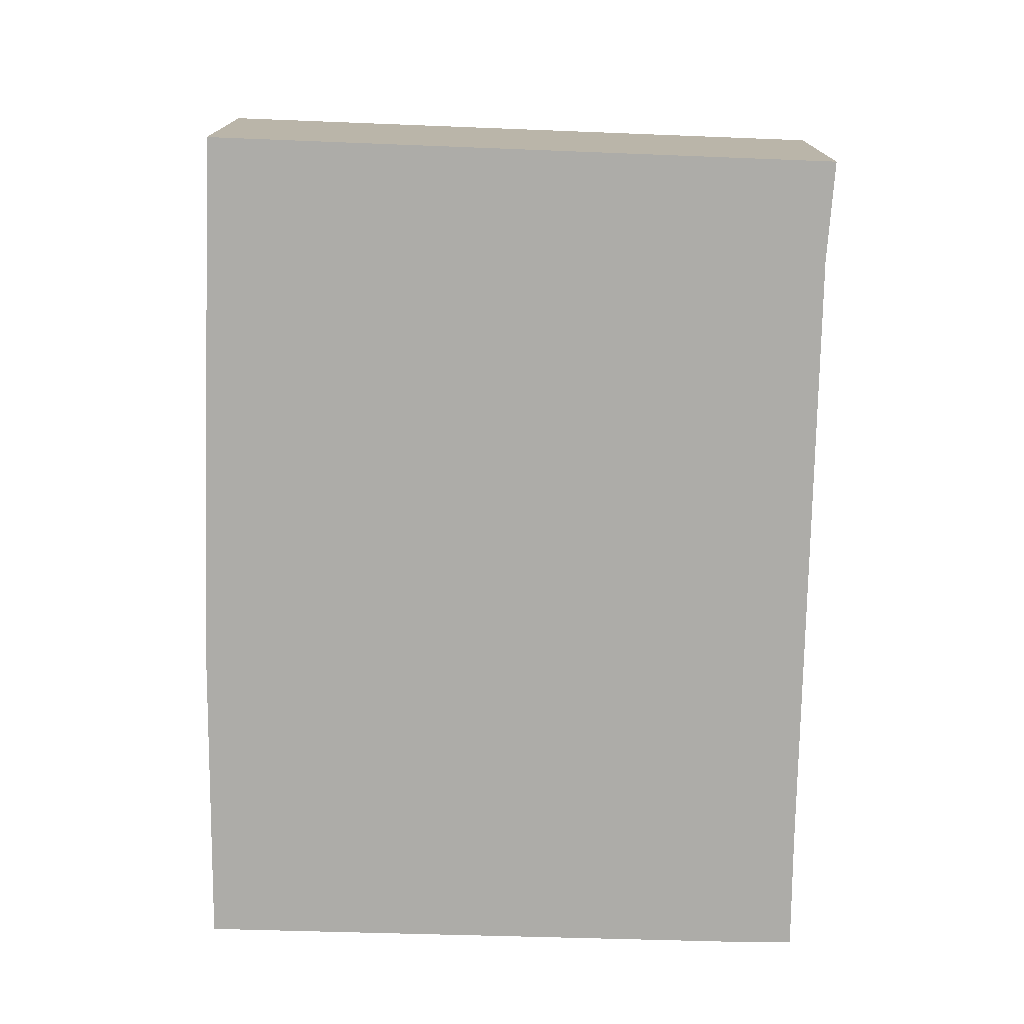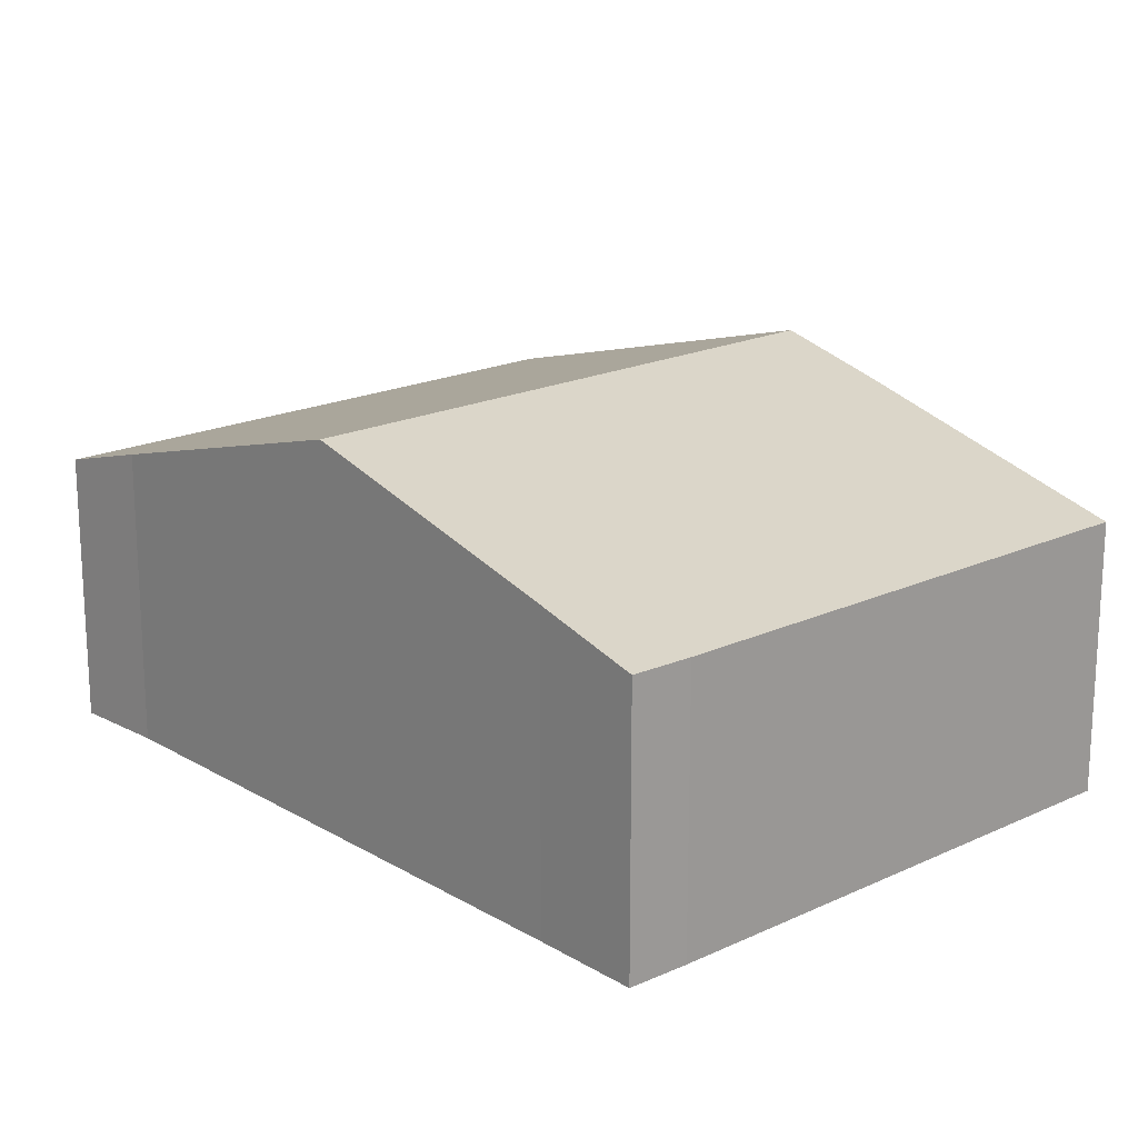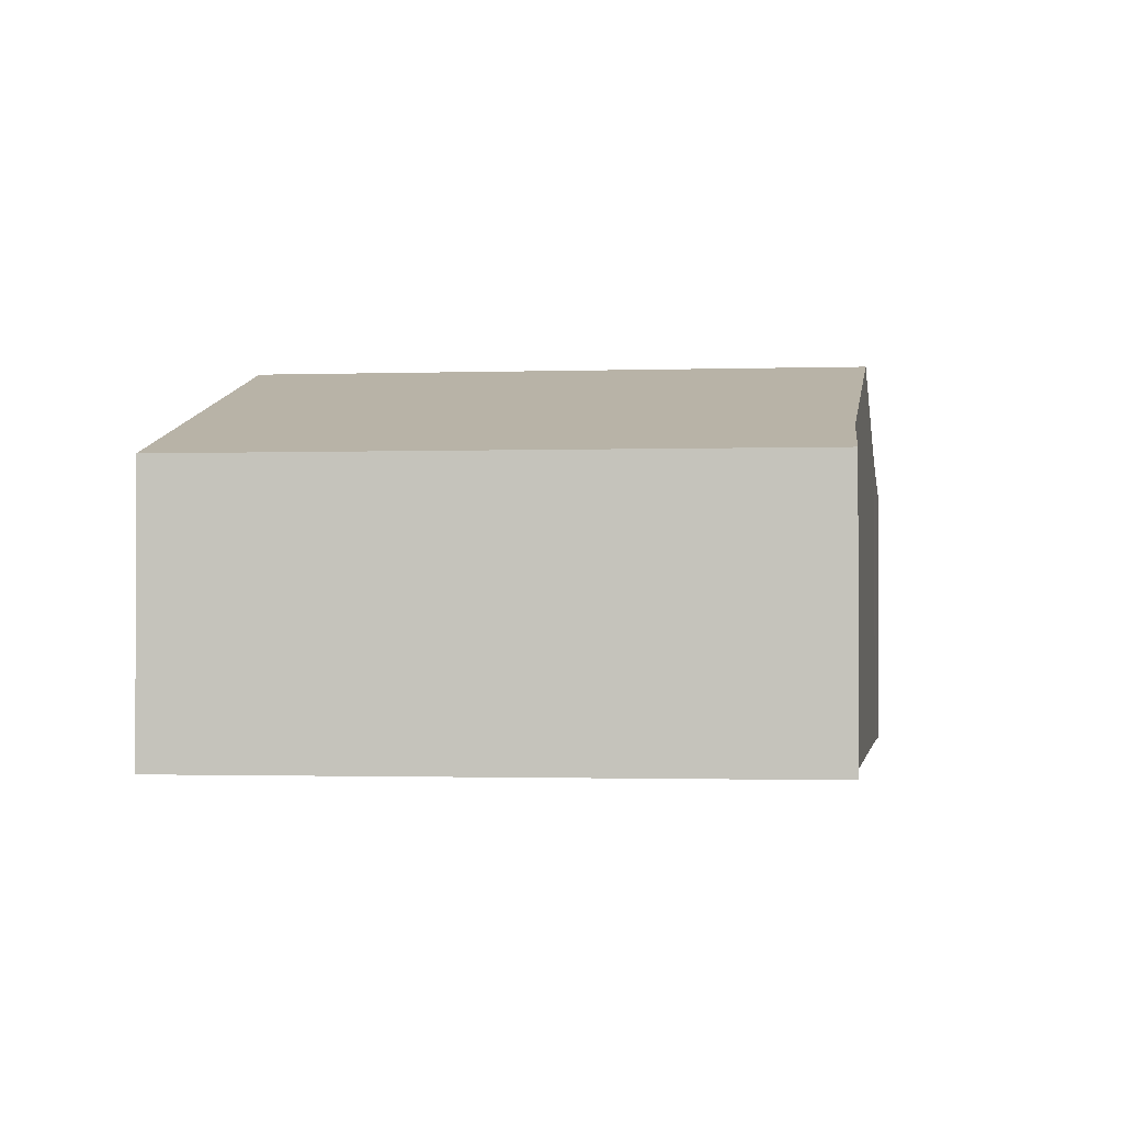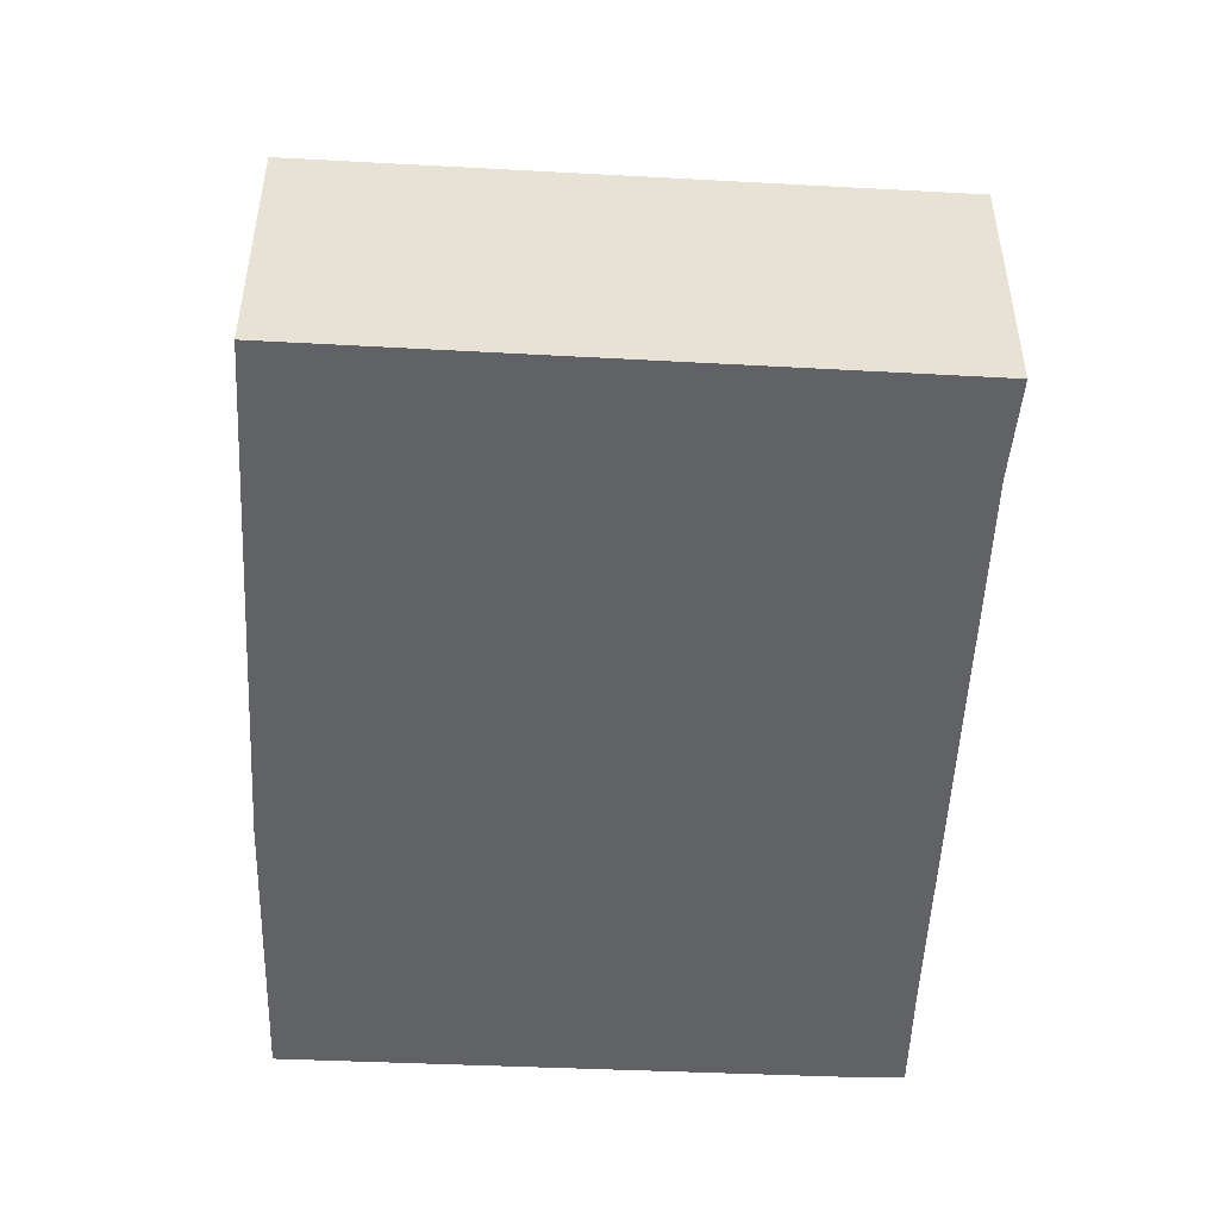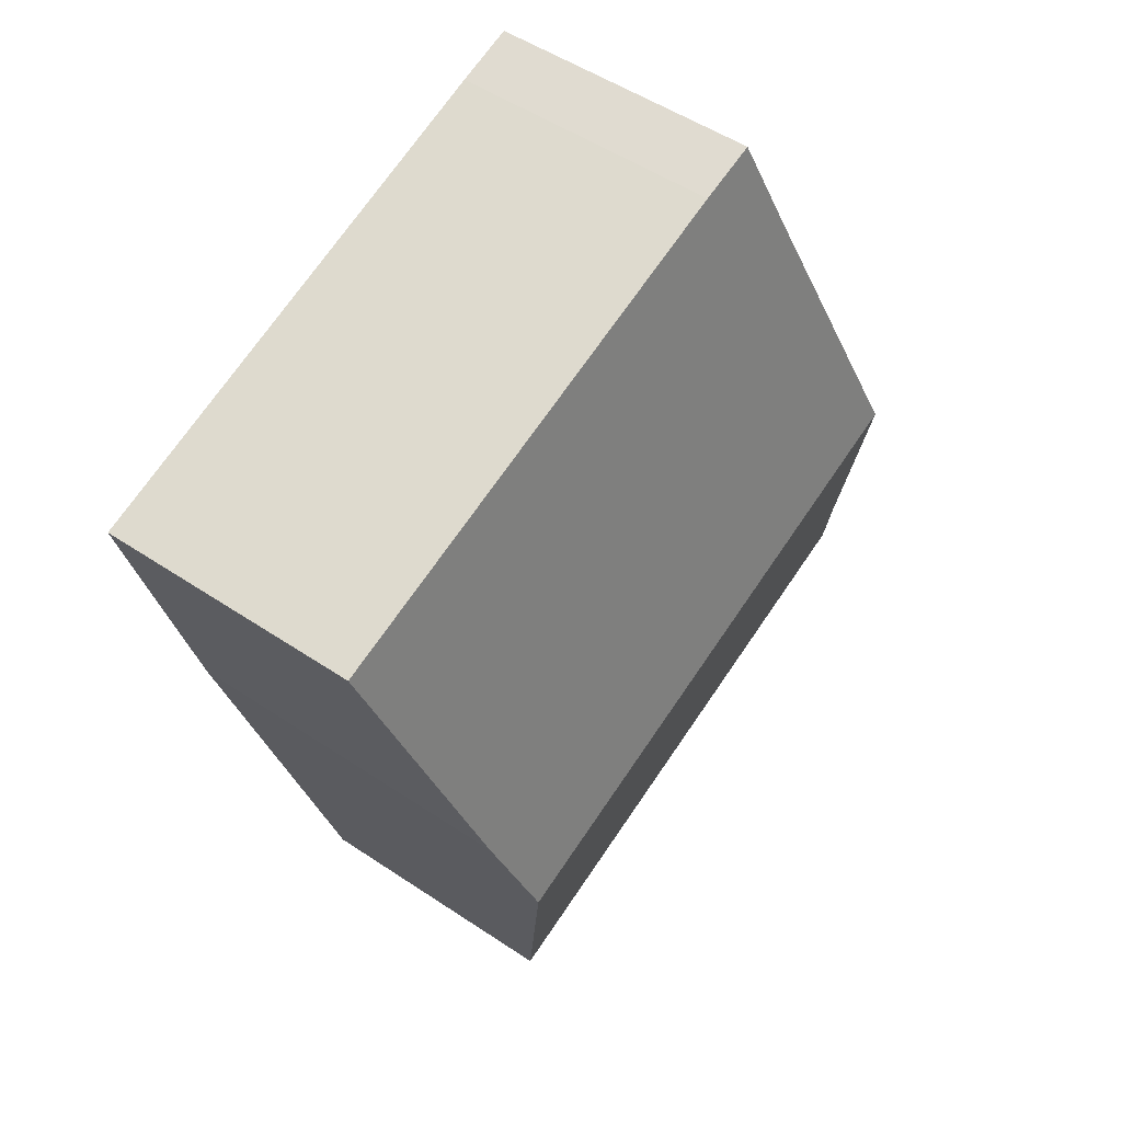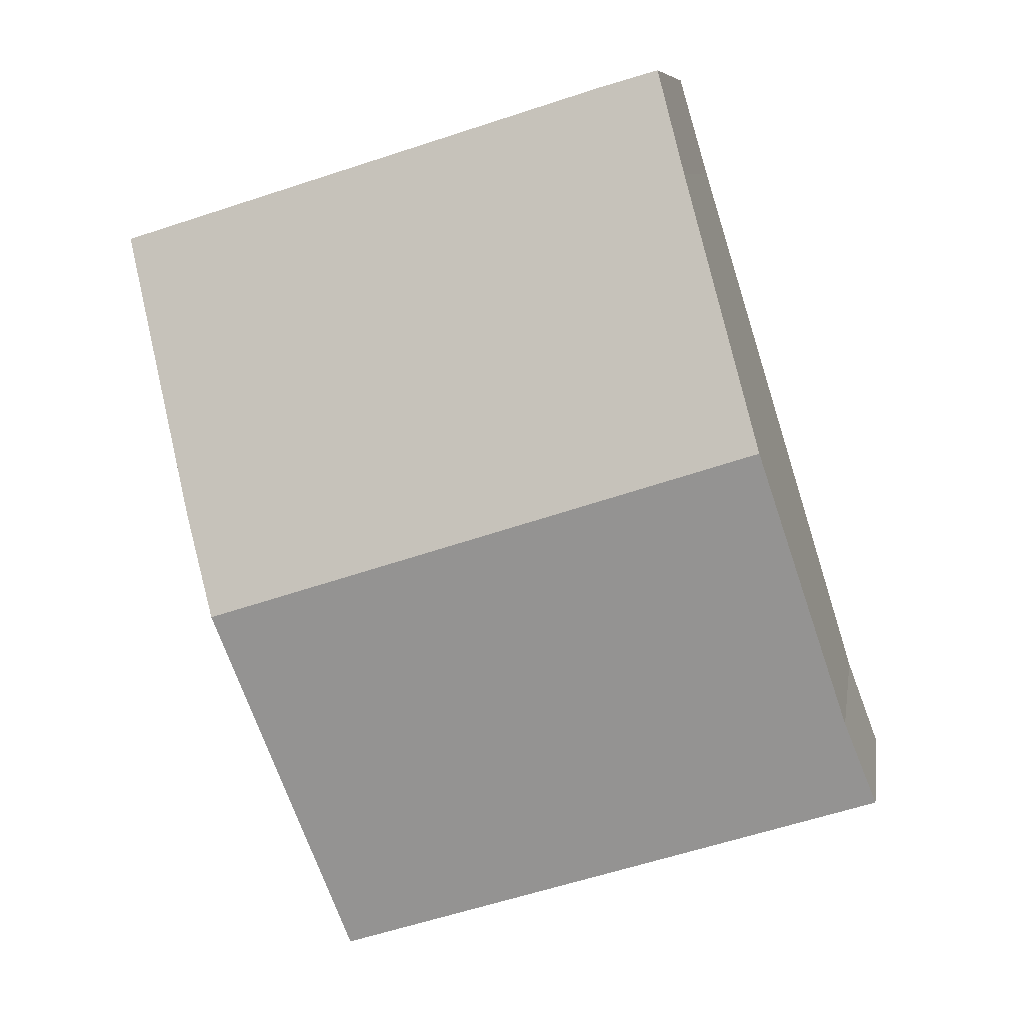
<metadata>
{"format":"obj","ext":"obj","renderer":"f3d","projection":"perspective","resolution":1024,"background":"white","views":[{"elev":-76.7,"azim":-164.3,"up":"+Y"},{"elev":18.7,"azim":-24.7,"up":"+Y"},{"elev":-1.4,"azim":-154.5,"up":"+Y"},{"elev":-50.5,"azim":-165.5,"up":"+Y"},{"elev":50.7,"azim":126.4,"up":"+Z"},{"elev":8.5,"azim":-170.8,"up":"+Z"}]}
</metadata>
<code>
v  2.165 3.108 6.867
v  7.22 3.893 2.067
v  1.282 3.893 3.987
v  2.487 2.81 7.961
v  7.568 3.591 3.17
v  3.116 2.804 7.782
v  8.407 2.787 6.141
v  5.961 2.801 -1.928
v  0.348 3.062 0.941
v  0 2.801 1.715e-16
v  5.961 1.181e-16 -1.928
v  7.22 -1.266e-16 2.067
v  7.568 -1.941e-16 3.17
v  8.407 -3.76e-16 6.141
v  0 0 0
v  0.348 -5.762e-17 0.941
v  1.282 -2.441e-16 3.987
v  2.165 -4.205e-16 6.867
v  2.487 -4.875e-16 7.961
v  3.116 -4.765e-16 7.782
g defaultobject
f 1 2 3
f 2 1 4
f 2 4 5
f 5 4 6
f 5 6 7
f 8 3 2
f 3 8 9
f 9 8 10
f 2 11 8
f 11 2 5
f 11 5 12
f 12 5 13
f 7 13 5
f 13 7 14
f 11 10 8
f 10 11 15
f 10 16 9
f 16 10 15
f 16 3 9
f 3 16 17
f 3 17 1
f 1 17 18
f 1 18 4
f 4 18 19
f 19 6 4
f 6 19 20
f 20 7 6
f 7 20 14
f 18 20 19
f 20 18 14
f 14 18 17
f 14 17 16
f 14 16 15
f 14 15 11
f 14 11 12
f 14 12 13

</code>
